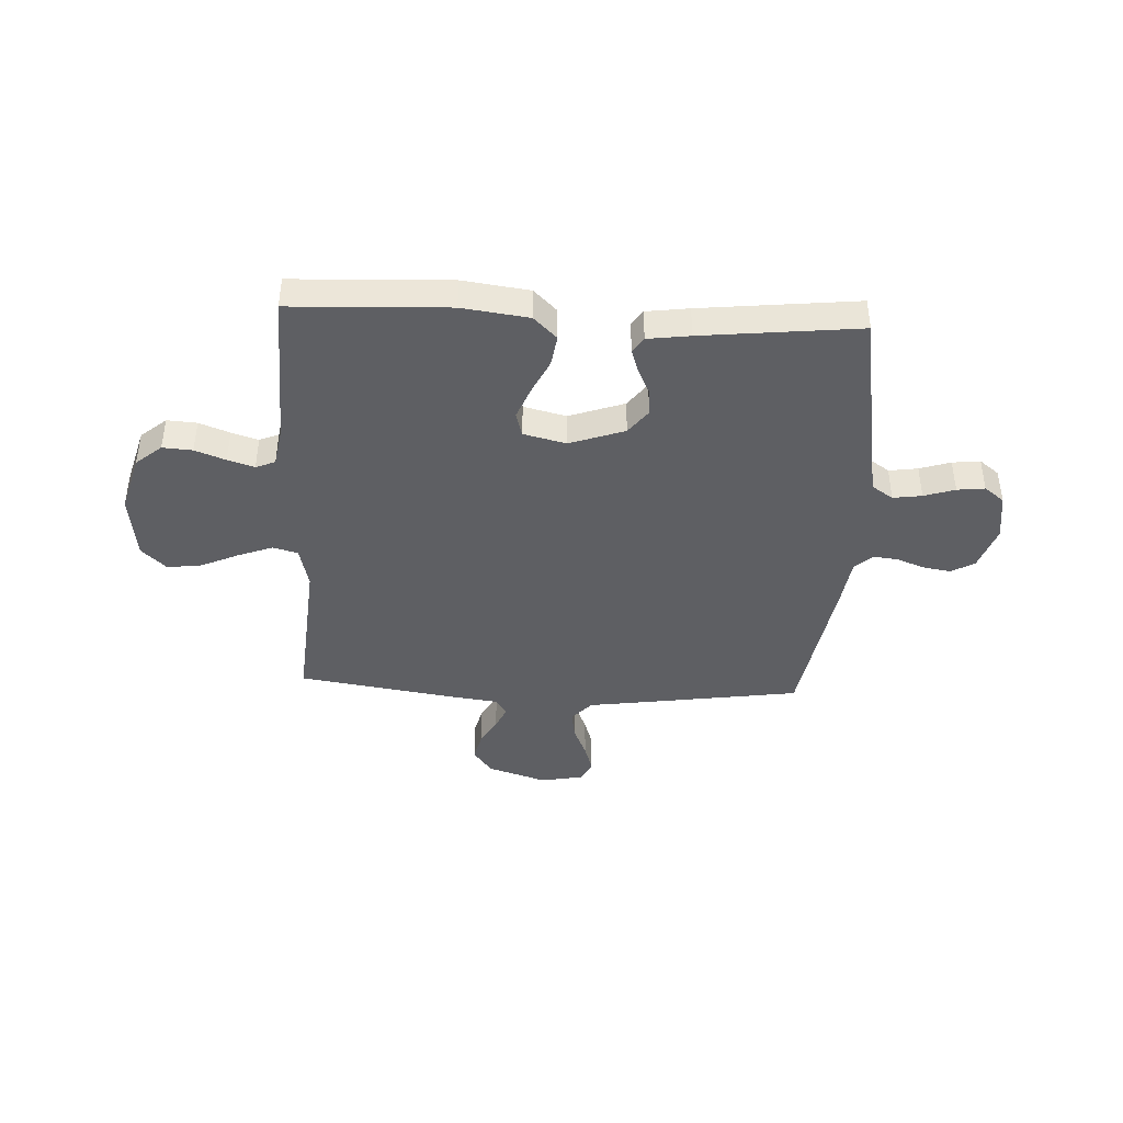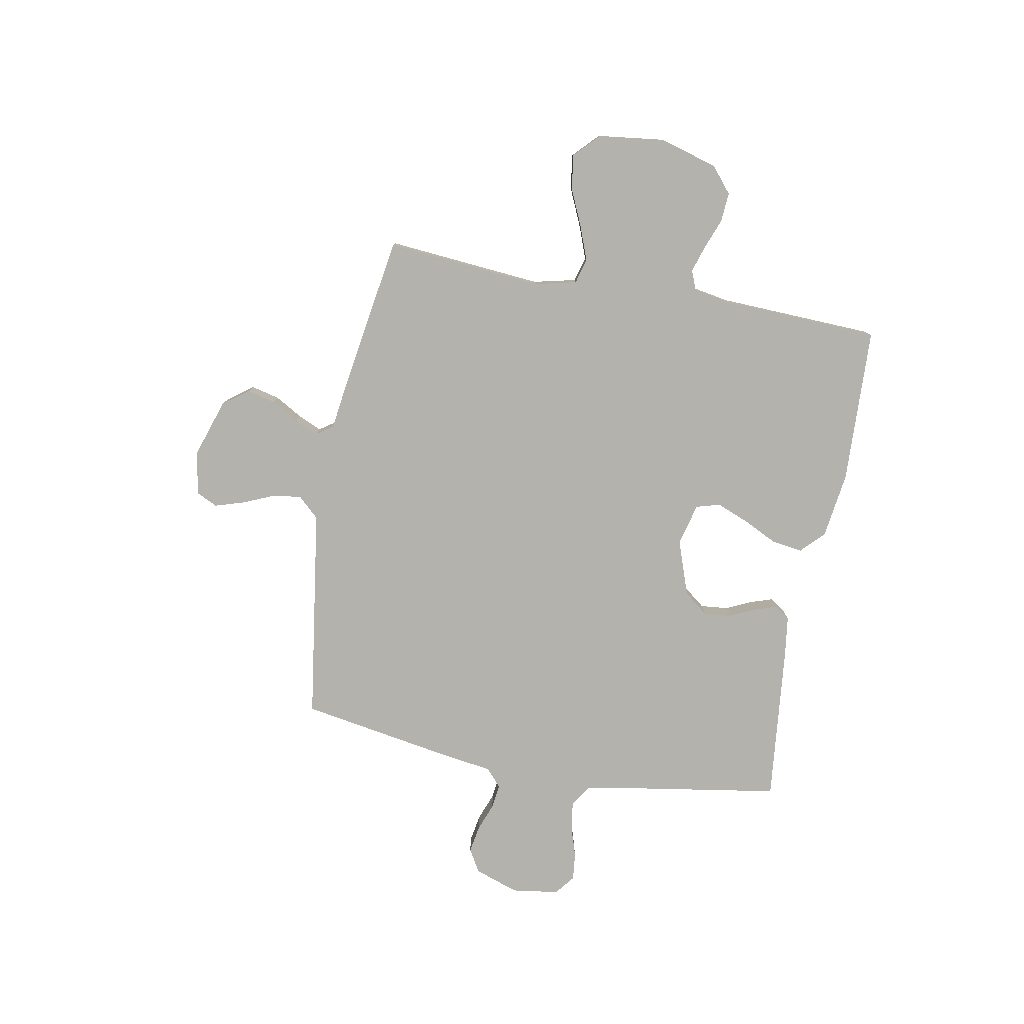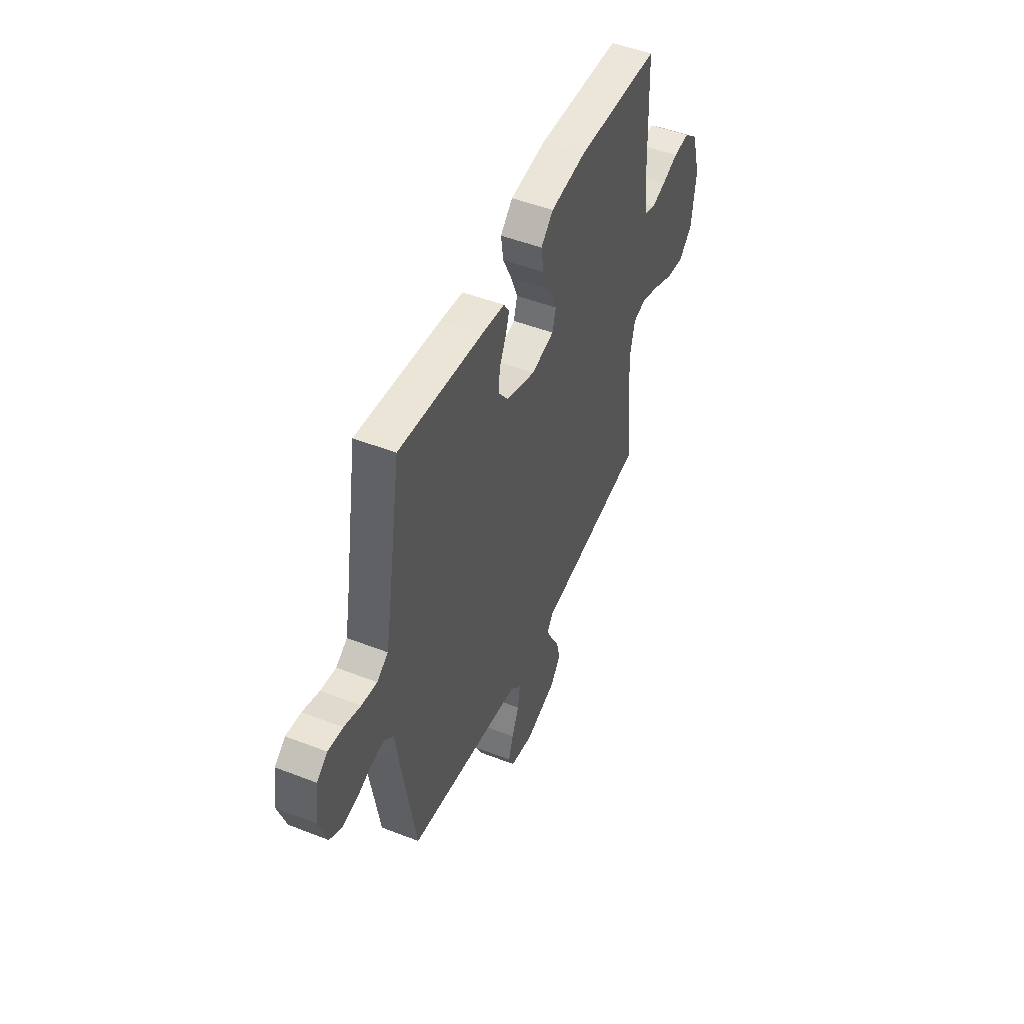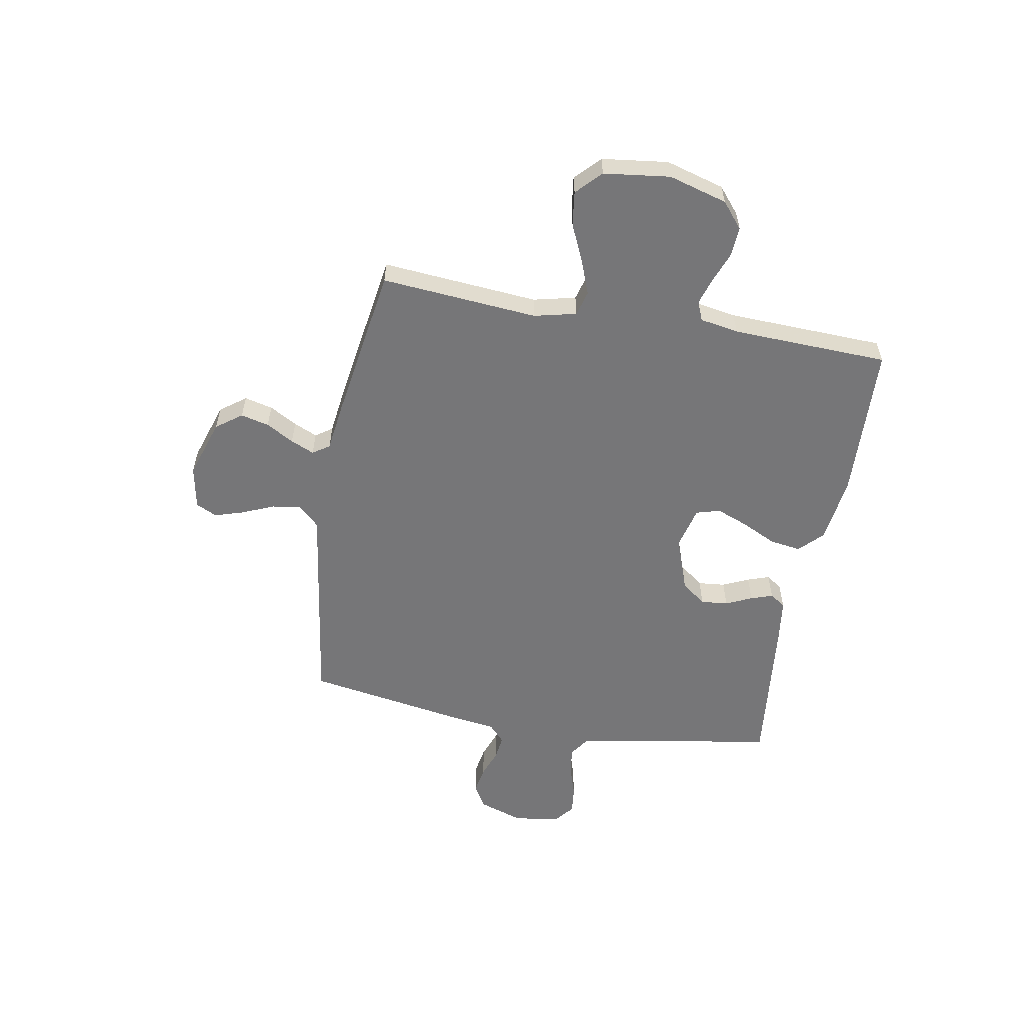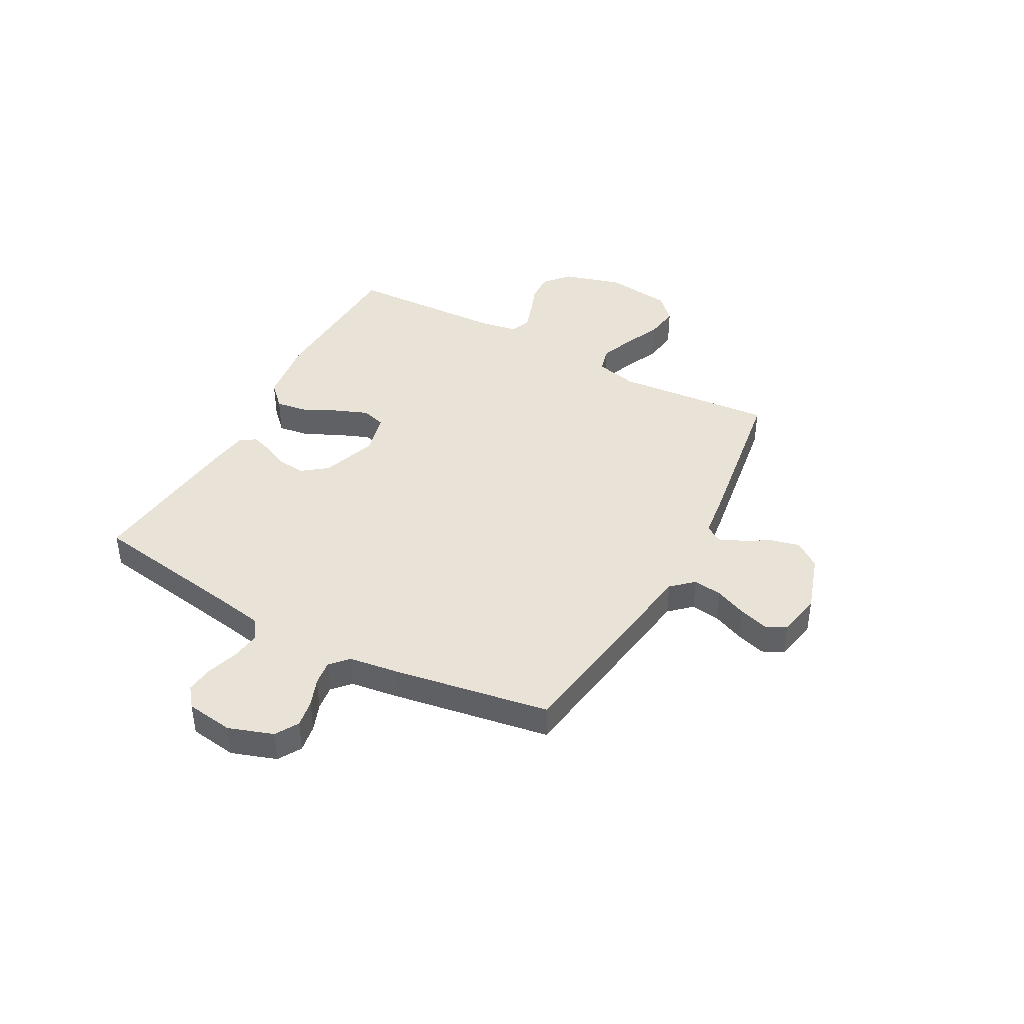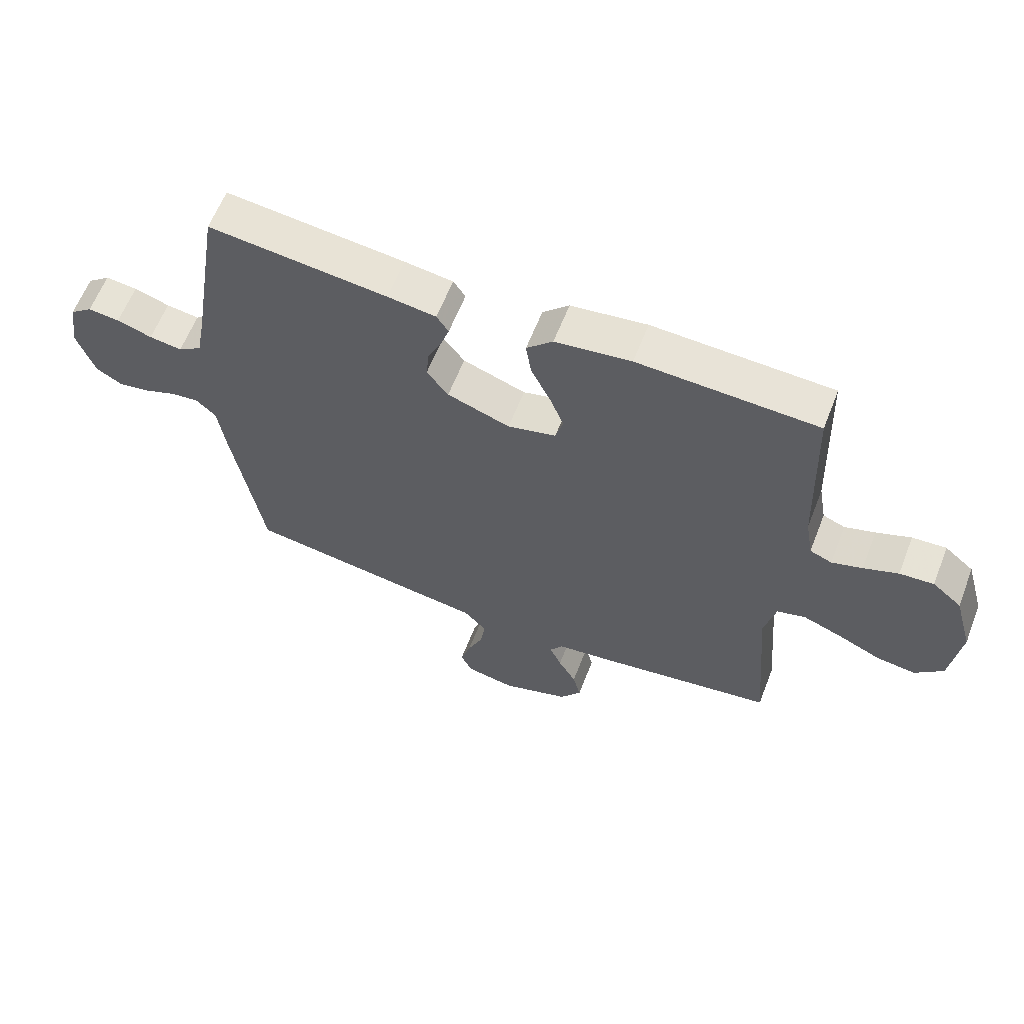
<metadata>
{"format":"obj","ext":"obj","renderer":"f3d","projection":"perspective","resolution":1024,"background":"white","views":[{"elev":-41.7,"azim":-2.8,"up":"+Y"},{"elev":-79.5,"azim":-100.6,"up":"+Y"},{"elev":48.7,"azim":113.5,"up":"+Z"},{"elev":-56.9,"azim":-100.1,"up":"+Y"},{"elev":41.7,"azim":118.5,"up":"+Y"},{"elev":61.5,"azim":-158.7,"up":"+Z"}]}
</metadata>
<code>
v 0.5 0.07 0.5
v 0.549 0.07 0.2
v 0.565 0.07 0.114
v 0.605 0.07 0.087
v 0.66 0.07 0.095
v 0.719 0.07 0.114
v 0.772 0.07 0.12
v 0.81 0.07 0.09
v 0.823 0.07 0
v 0.794 0.07 -0.085
v 0.75 0.07 -0.111
v 0.697 0.07 -0.102
v 0.644 0.07 -0.082
v 0.597 0.07 -0.076
v 0.563 0.07 -0.107
v 0.55 0.07 -0.2
v 0.5 0.07 -0.5
v 0.2 0.07 -0.544
v 0.089 0.07 -0.56
v 0.051 0.07 -0.601
v 0.059 0.07 -0.656
v 0.085 0.07 -0.717
v 0.102 0.07 -0.772
v 0.083 0.07 -0.812
v 0 0.07 -0.828
v -0.113 0.07 -0.791
v -0.149 0.07 -0.742
v -0.136 0.07 -0.688
v -0.106 0.07 -0.635
v -0.086 0.07 -0.59
v -0.108 0.07 -0.558
v -0.2 0.07 -0.546
v -0.5 0.07 -0.5
v -0.475 0.07 -0.2
v -0.494 0.07 -0.119
v -0.542 0.07 -0.106
v -0.608 0.07 -0.131
v -0.679 0.07 -0.163
v -0.745 0.07 -0.172
v -0.792 0.07 -0.127
v -0.808 0.07 0
v -0.776 0.07 0.112
v -0.727 0.07 0.153
v -0.67 0.07 0.149
v -0.612 0.07 0.127
v -0.561 0.07 0.111
v -0.524 0.07 0.126
v -0.511 0.07 0.2
v -0.5 0.07 0.5
v -0.2 0.07 0.512
v -0.073 0.07 0.495
v -0.029 0.07 0.452
v -0.038 0.07 0.392
v -0.07 0.07 0.326
v -0.094 0.07 0.265
v -0.081 0.07 0.219
v 0 0.07 0.199
v 0.105 0.07 0.236
v 0.141 0.07 0.283
v 0.136 0.07 0.335
v 0.113 0.07 0.385
v 0.099 0.07 0.427
v 0.119 0.07 0.457
v 0.2 0.07 0.468
v 0.5 0 0.5
v 0.549 0 0.2
v 0.565 0 0.114
v 0.605 0 0.087
v 0.66 0 0.095
v 0.719 0 0.114
v 0.772 0 0.12
v 0.81 0 0.09
v 0.823 0 0
v 0.794 0 -0.085
v 0.75 0 -0.111
v 0.697 0 -0.102
v 0.644 0 -0.082
v 0.597 0 -0.076
v 0.563 0 -0.107
v 0.55 0 -0.2
v 0.5 0 -0.5
v 0.2 0 -0.544
v 0.089 0 -0.56
v 0.051 0 -0.601
v 0.059 0 -0.656
v 0.085 0 -0.717
v 0.102 0 -0.772
v 0.083 0 -0.812
v 0 0 -0.828
v -0.113 0 -0.791
v -0.149 0 -0.742
v -0.136 0 -0.688
v -0.106 0 -0.635
v -0.086 0 -0.59
v -0.108 0 -0.558
v -0.2 0 -0.546
v -0.5 0 -0.5
v -0.475 0 -0.2
v -0.494 0 -0.119
v -0.542 0 -0.106
v -0.608 0 -0.131
v -0.679 0 -0.163
v -0.745 0 -0.172
v -0.792 0 -0.127
v -0.808 0 0
v -0.776 0 0.112
v -0.727 0 0.153
v -0.67 0 0.149
v -0.612 0 0.127
v -0.561 0 0.111
v -0.524 0 0.126
v -0.511 0 0.2
v -0.5 0 0.5
v -0.2 0 0.512
v -0.073 0 0.495
v -0.029 0 0.452
v -0.038 0 0.392
v -0.07 0 0.326
v -0.094 0 0.265
v -0.081 0 0.219
v 0 0 0.199
v 0.105 0 0.236
v 0.141 0 0.283
v 0.136 0 0.335
v 0.113 0 0.385
v 0.099 0 0.427
v 0.119 0 0.457
v 0.2 0 0.468
f 63 64 1 2
f 60 61 62 63
f 60 63 2 3
f 59 60 3 4
f 58 59 4
f 57 58 4
f 51 52 53 54
f 51 54 55
f 48 49 50 51
f 47 48 51 55
f 46 47 55 56
f 42 43 44 45
f 42 45 46
f 41 42 46
f 37 38 39 40
f 36 37 40 41
f 35 36 41 46
f 31 32 33 34
f 31 34 35
f 26 27 28 29
f 26 29 30
f 25 26 30
f 24 25 30
f 21 22 23 24
f 21 24 30 31
f 16 17 18 19
f 15 16 19
f 10 11 12 13
f 10 13 14
f 9 10 14
f 8 9 14
f 5 6 7 8
f 4 5 8 14
f 57 4 14 15
f 20 21 31 35
f 19 20 35 46
f 46 56 57
f 15 19 46 57
f 66 65 128 127
f 127 126 125 124
f 67 66 127 124
f 68 67 124 123
f 68 123 122
f 68 122 121
f 118 117 116 115
f 119 118 115
f 115 114 113 112
f 119 115 112 111
f 120 119 111 110
f 109 108 107 106
f 110 109 106
f 110 106 105
f 104 103 102 101
f 105 104 101 100
f 110 105 100 99
f 98 97 96 95
f 99 98 95
f 93 92 91 90
f 94 93 90
f 94 90 89
f 94 89 88
f 88 87 86 85
f 95 94 88 85
f 83 82 81 80
f 83 80 79
f 77 76 75 74
f 78 77 74
f 78 74 73
f 78 73 72
f 72 71 70 69
f 78 72 69 68
f 79 78 68 121
f 99 95 85 84
f 110 99 84 83
f 121 120 110
f 121 110 83 79
f 1 65 66 2
f 2 66 67 3
f 3 67 68 4
f 4 68 69 5
f 5 69 70 6
f 6 70 71 7
f 7 71 72 8
f 8 72 73 9
f 9 73 74 10
f 10 74 75 11
f 11 75 76 12
f 12 76 77 13
f 13 77 78 14
f 14 78 79 15
f 15 79 80 16
f 16 80 81 17
f 17 81 82 18
f 18 82 83 19
f 19 83 84 20
f 20 84 85 21
f 21 85 86 22
f 22 86 87 23
f 23 87 88 24
f 24 88 89 25
f 25 89 90 26
f 26 90 91 27
f 27 91 92 28
f 28 92 93 29
f 29 93 94 30
f 30 94 95 31
f 31 95 96 32
f 32 96 97 33
f 33 97 98 34
f 34 98 99 35
f 35 99 100 36
f 36 100 101 37
f 37 101 102 38
f 38 102 103 39
f 39 103 104 40
f 40 104 105 41
f 41 105 106 42
f 42 106 107 43
f 43 107 108 44
f 44 108 109 45
f 45 109 110 46
f 46 110 111 47
f 47 111 112 48
f 48 112 113 49
f 49 113 114 50
f 50 114 115 51
f 51 115 116 52
f 52 116 117 53
f 53 117 118 54
f 54 118 119 55
f 55 119 120 56
f 56 120 121 57
f 57 121 122 58
f 58 122 123 59
f 59 123 124 60
f 60 124 125 61
f 61 125 126 62
f 62 126 127 63
f 63 127 128 64
f 64 128 65 1

</code>
